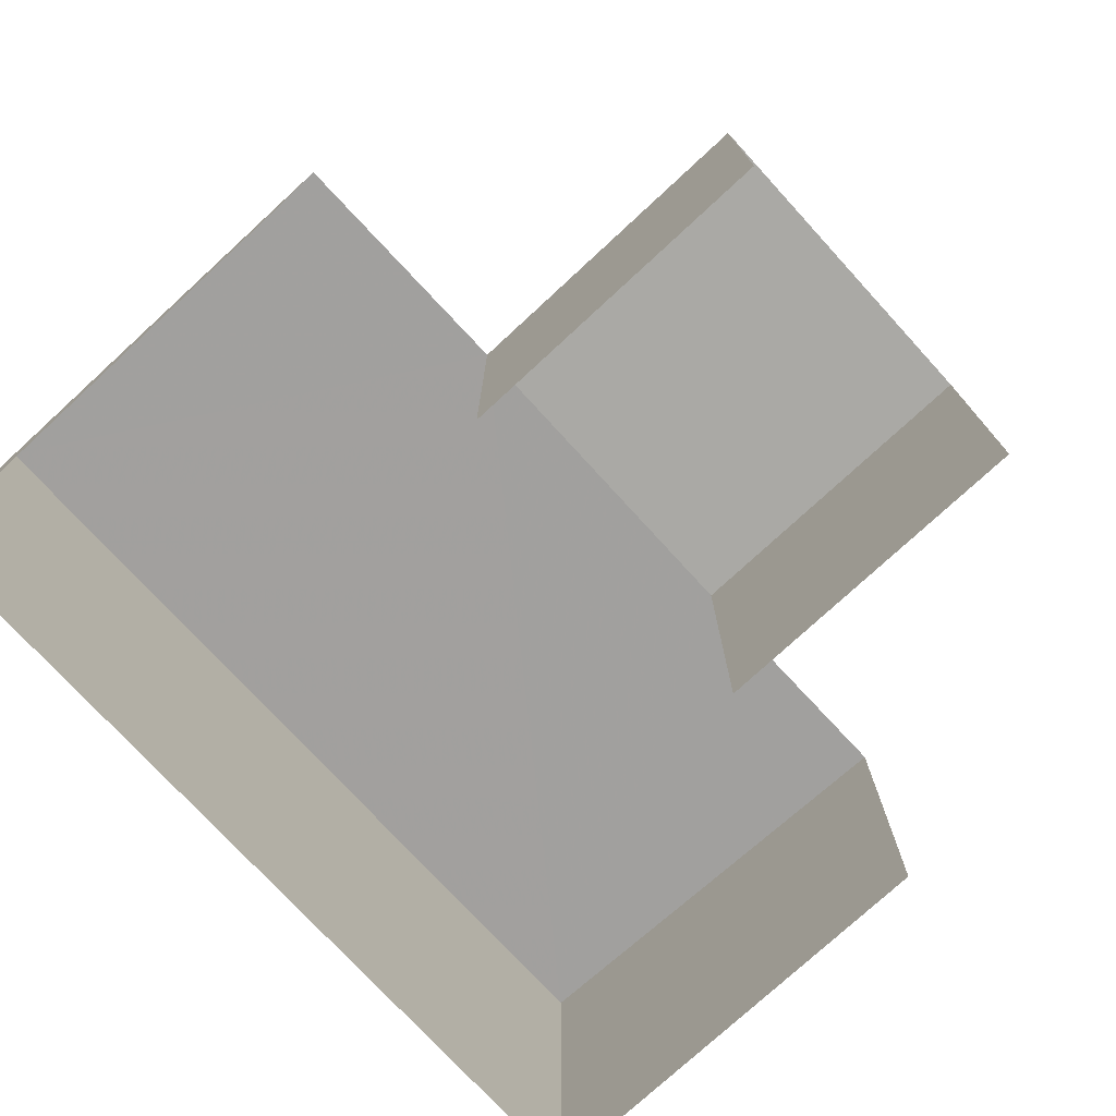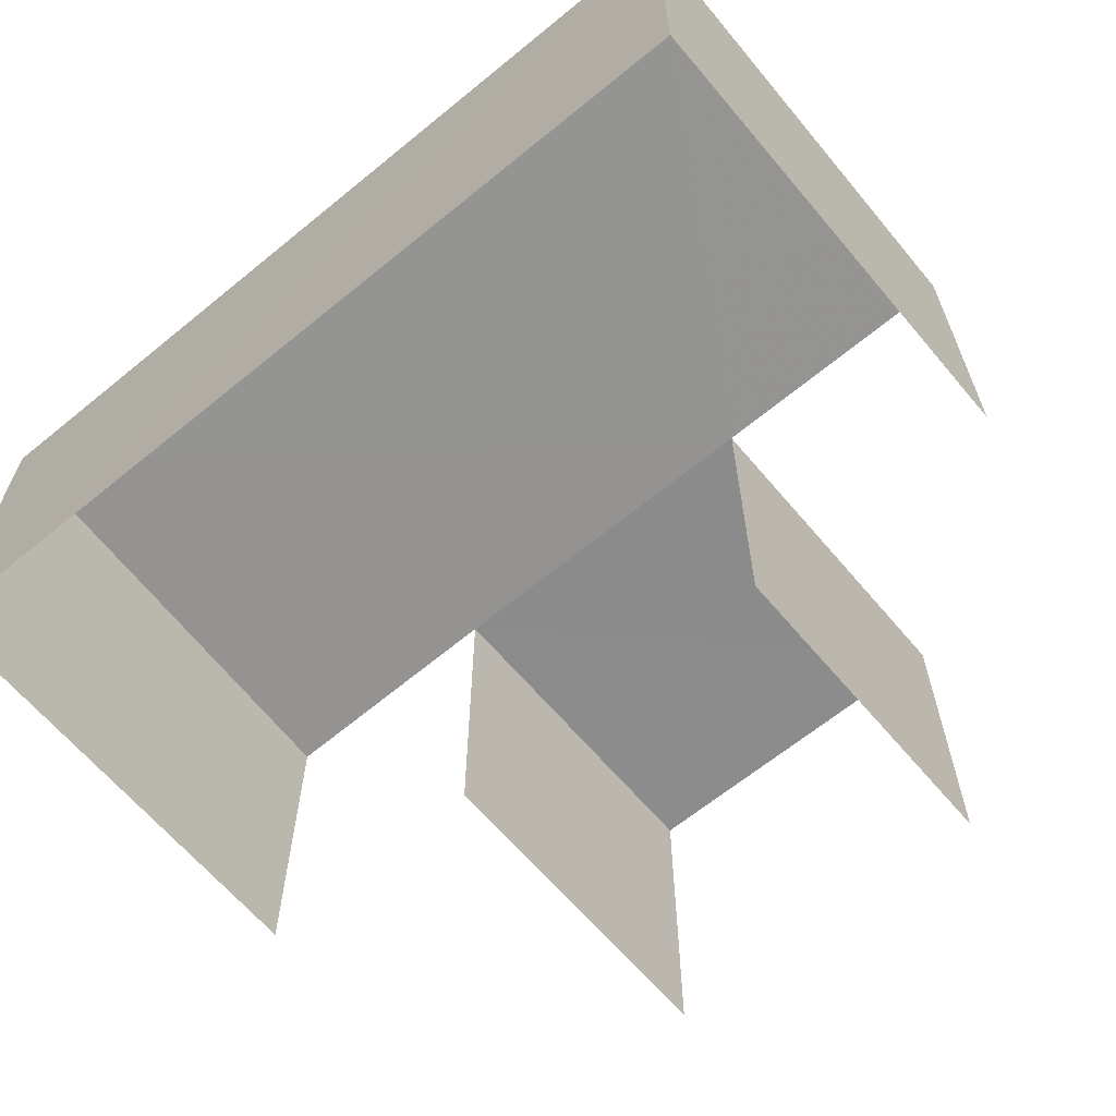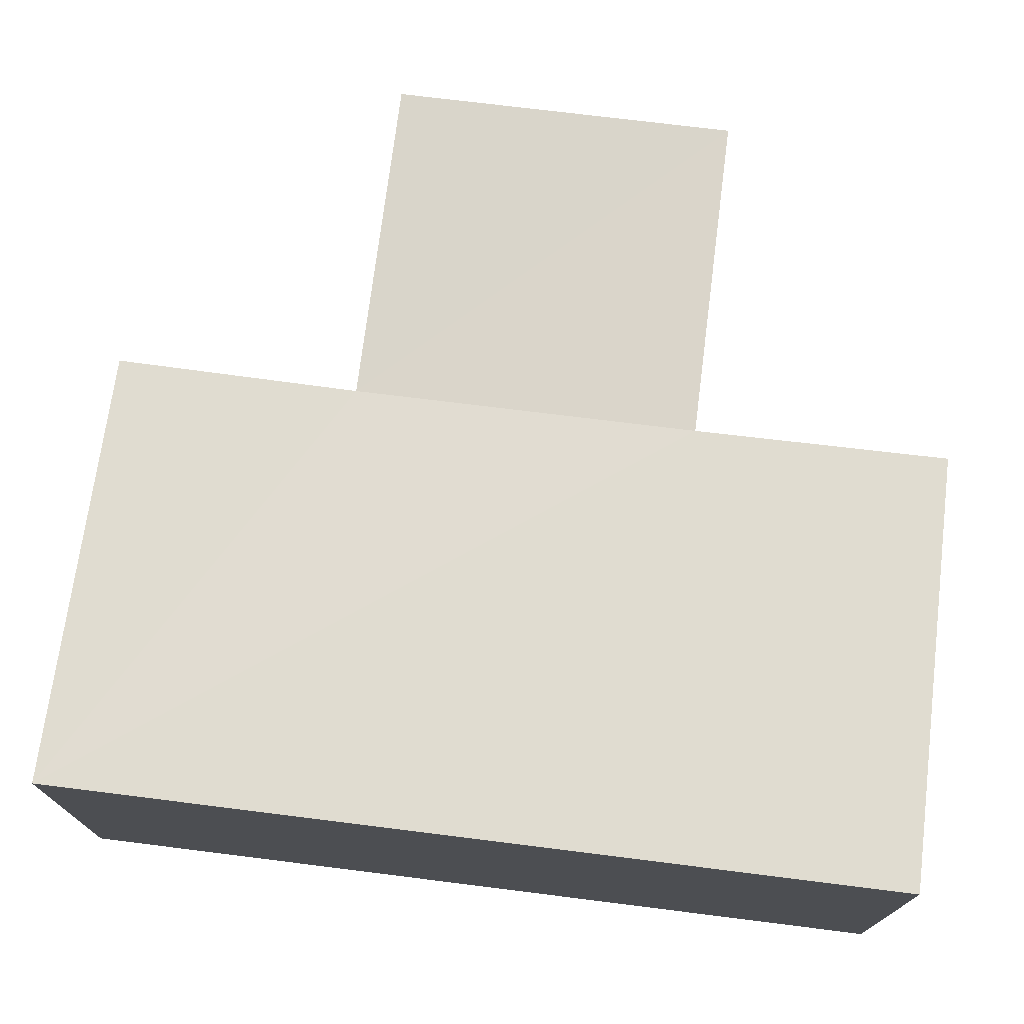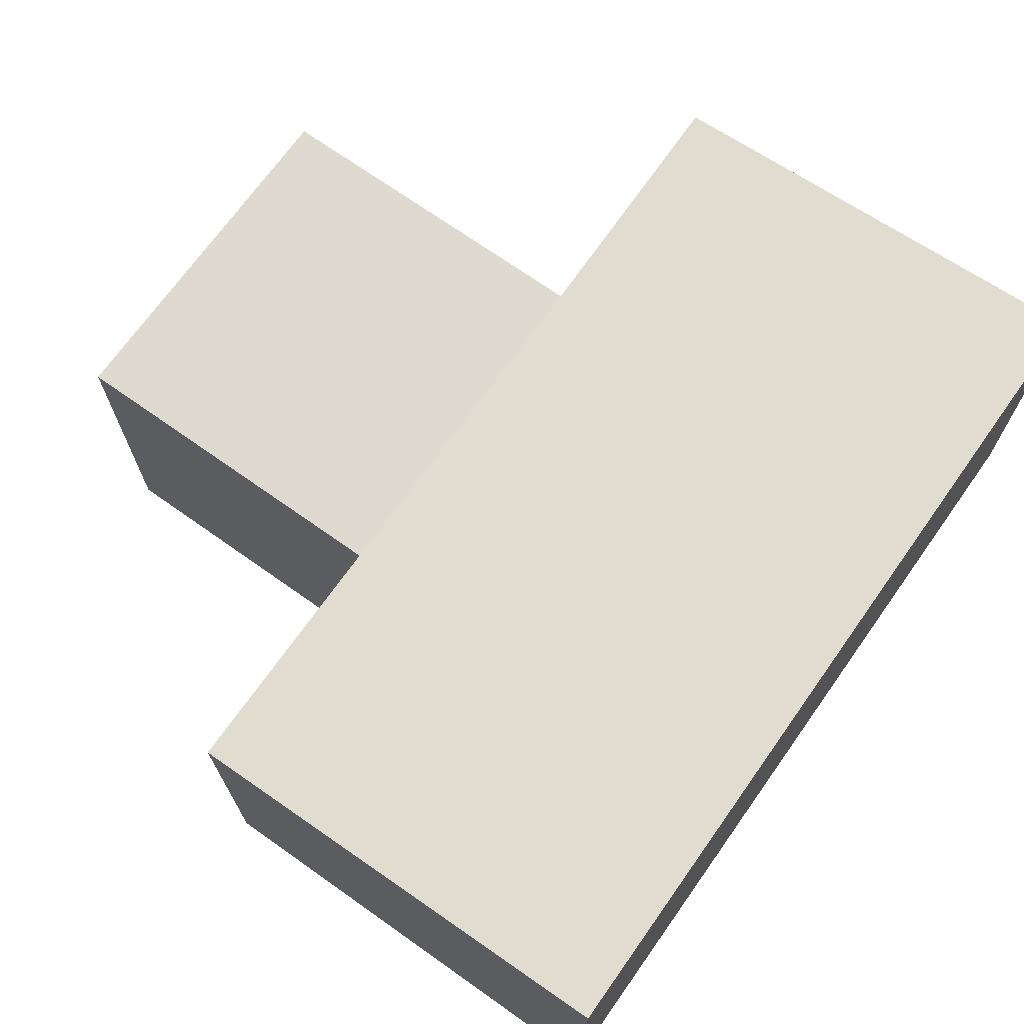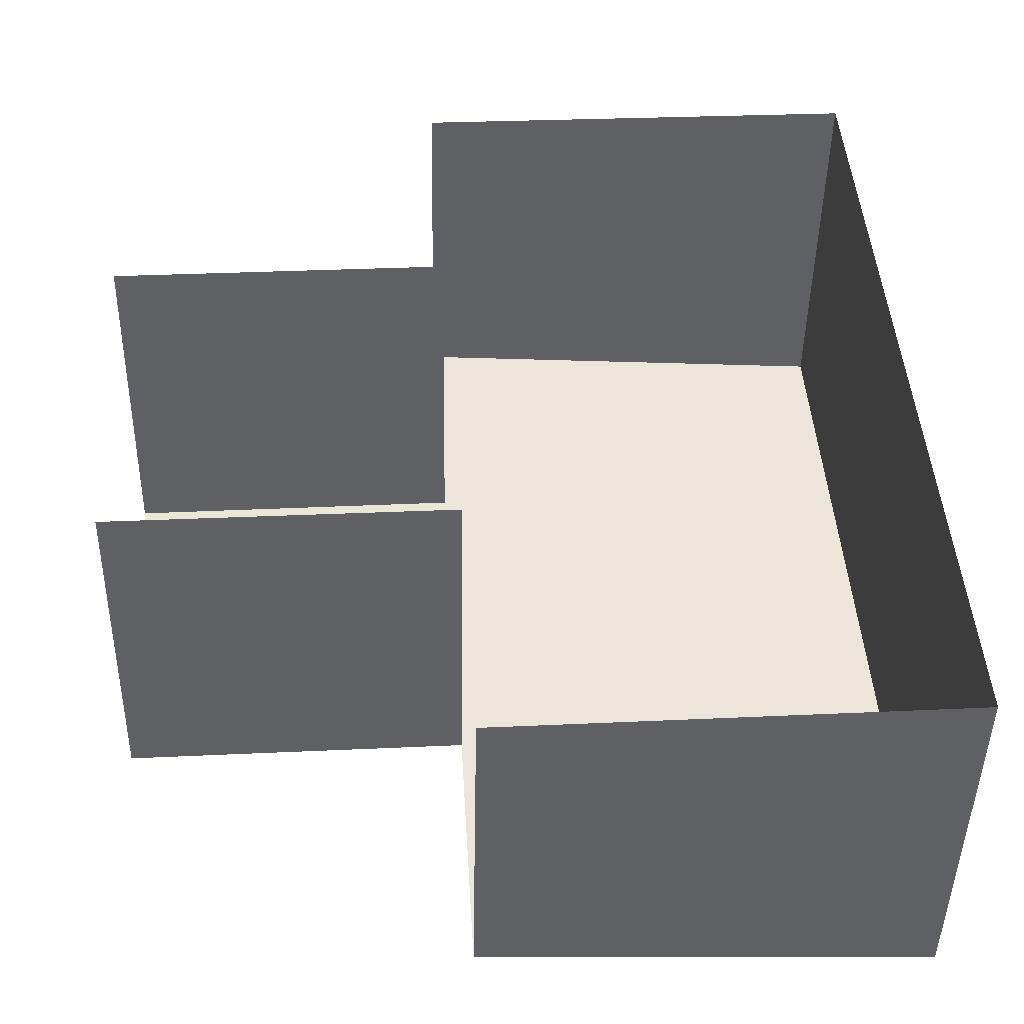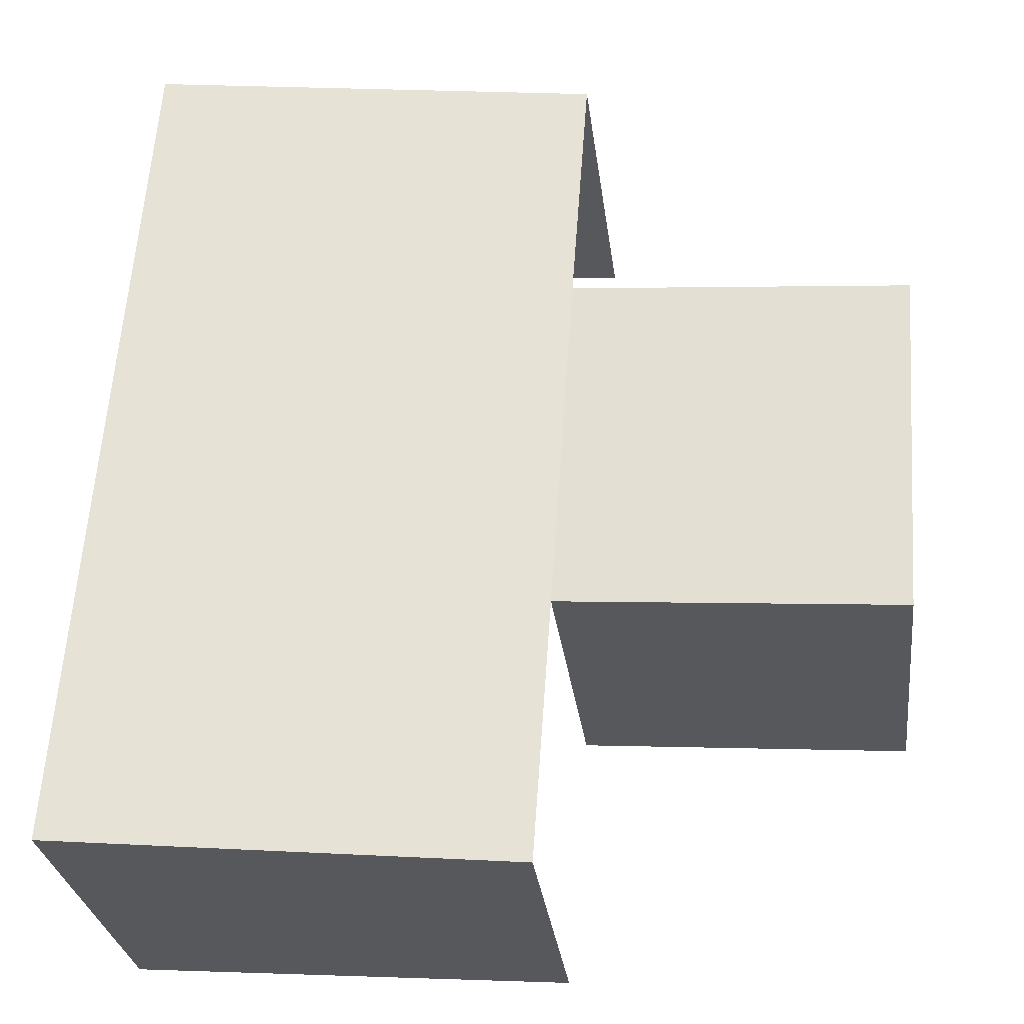
<metadata>
{"format":"obj","ext":"obj","renderer":"f3d","projection":"perspective","resolution":1024,"background":"white","views":[{"elev":-75.4,"azim":38.7,"up":"+Z"},{"elev":-64.0,"azim":-54.3,"up":"+Z"},{"elev":74.1,"azim":-86.8,"up":"+Z"},{"elev":70.7,"azim":-148.7,"up":"+Z"},{"elev":-44.6,"azim":178.8,"up":"+Y"},{"elev":-28.7,"azim":7.1,"up":"+Y"}]}
</metadata>
<code>
v -3.736e+05 -1.051e+05 21.74
v -3.736e+05 -1.051e+05 21.74
v -3.736e+05 -1.051e+05 21.74
v -3.736e+05 -1.051e+05 21.74
v -3.736e+05 -1.051e+05 21.74
v -3.736e+05 -1.051e+05 21.74
v -3.736e+05 -1.051e+05 21.74
v -3.736e+05 -1.051e+05 21.74
v -3.736e+05 -1.051e+05 24.78
v -3.736e+05 -1.051e+05 24.78
v -3.736e+05 -1.051e+05 25.08
v -3.736e+05 -1.051e+05 24.78
v -3.736e+05 -1.051e+05 25.09
v -3.736e+05 -1.051e+05 24.78
v -3.736e+05 -1.051e+05 24.78
v -3.736e+05 -1.051e+05 24.78
f 1 2 3
f 4 3 5
f 6 7 8
f 3 2 6
f 5 6 8
f 3 6 5
f 6 12 7
f 6 9 12
f 15 2 1
f 16 15 1
f 10 4 14
f 10 3 4
f 9 10 11
f 12 9 13
f 10 14 11
f 9 11 13
f 15 16 10
f 9 15 10
f 14 4 5
f 11 14 5
f 13 5 8
f 13 11 5
f 9 6 2
f 15 9 2
f 12 8 7
f 12 13 8
f 10 16 1
f 3 10 1

</code>
